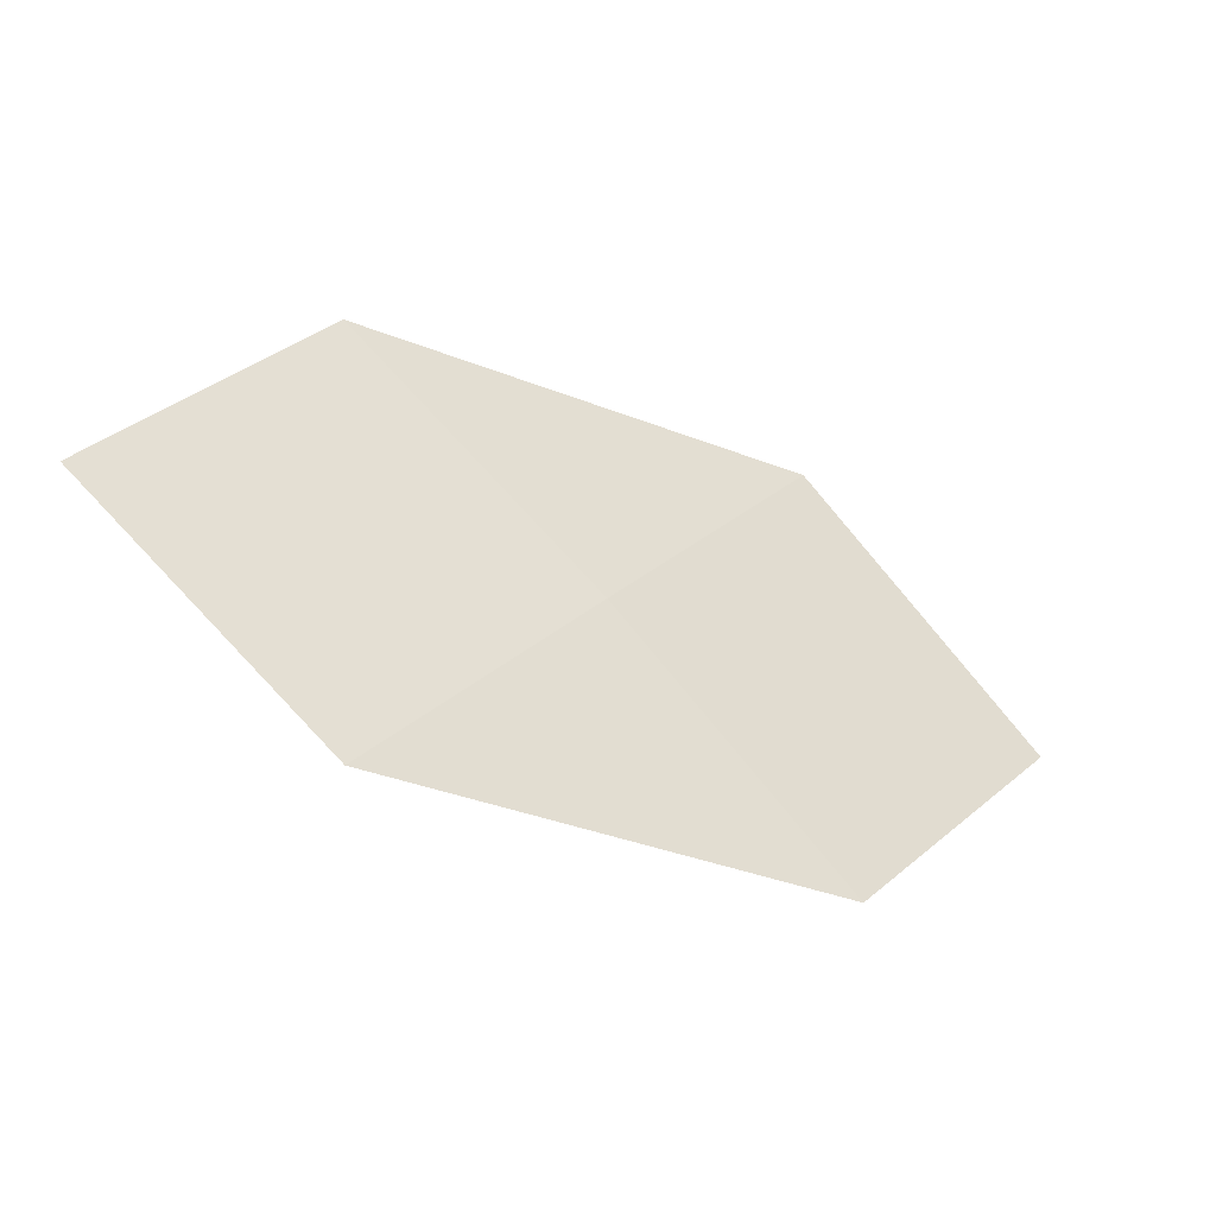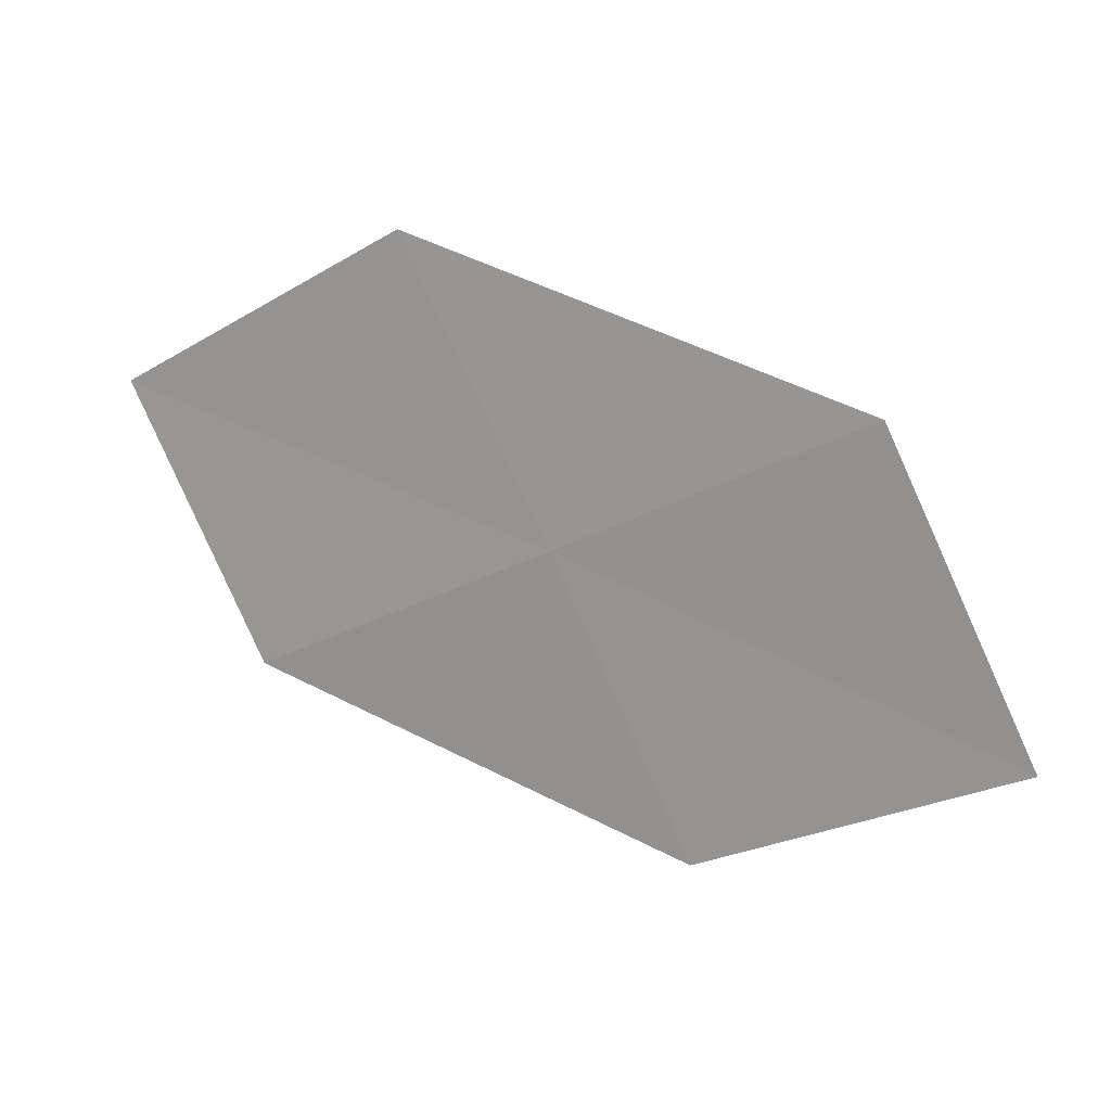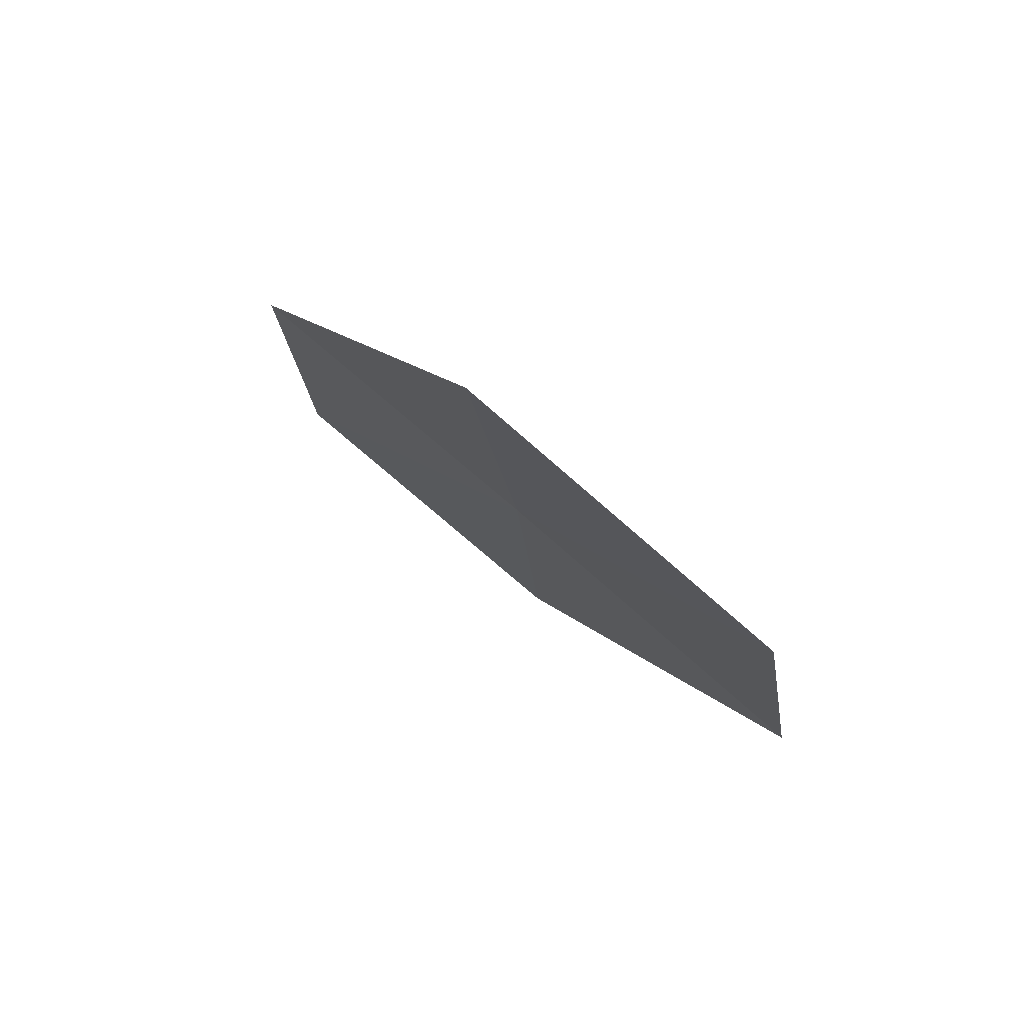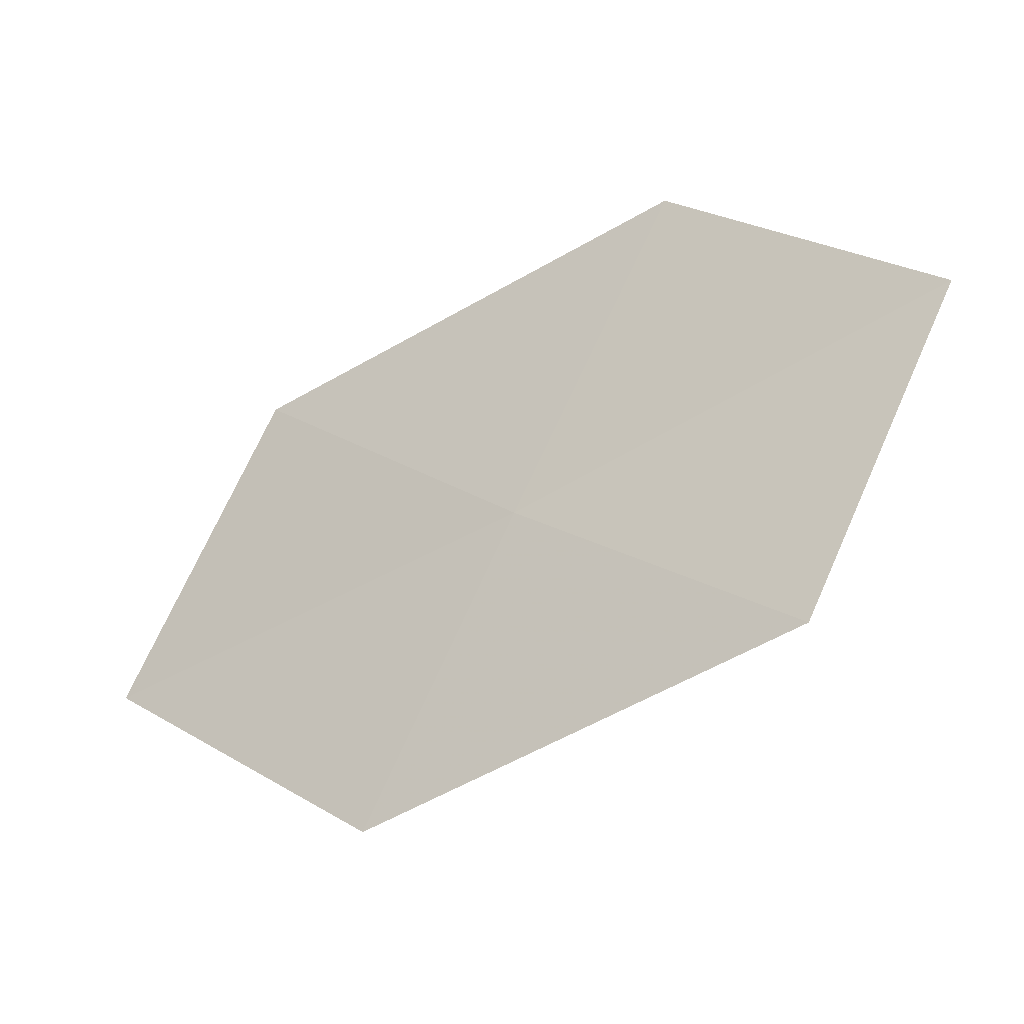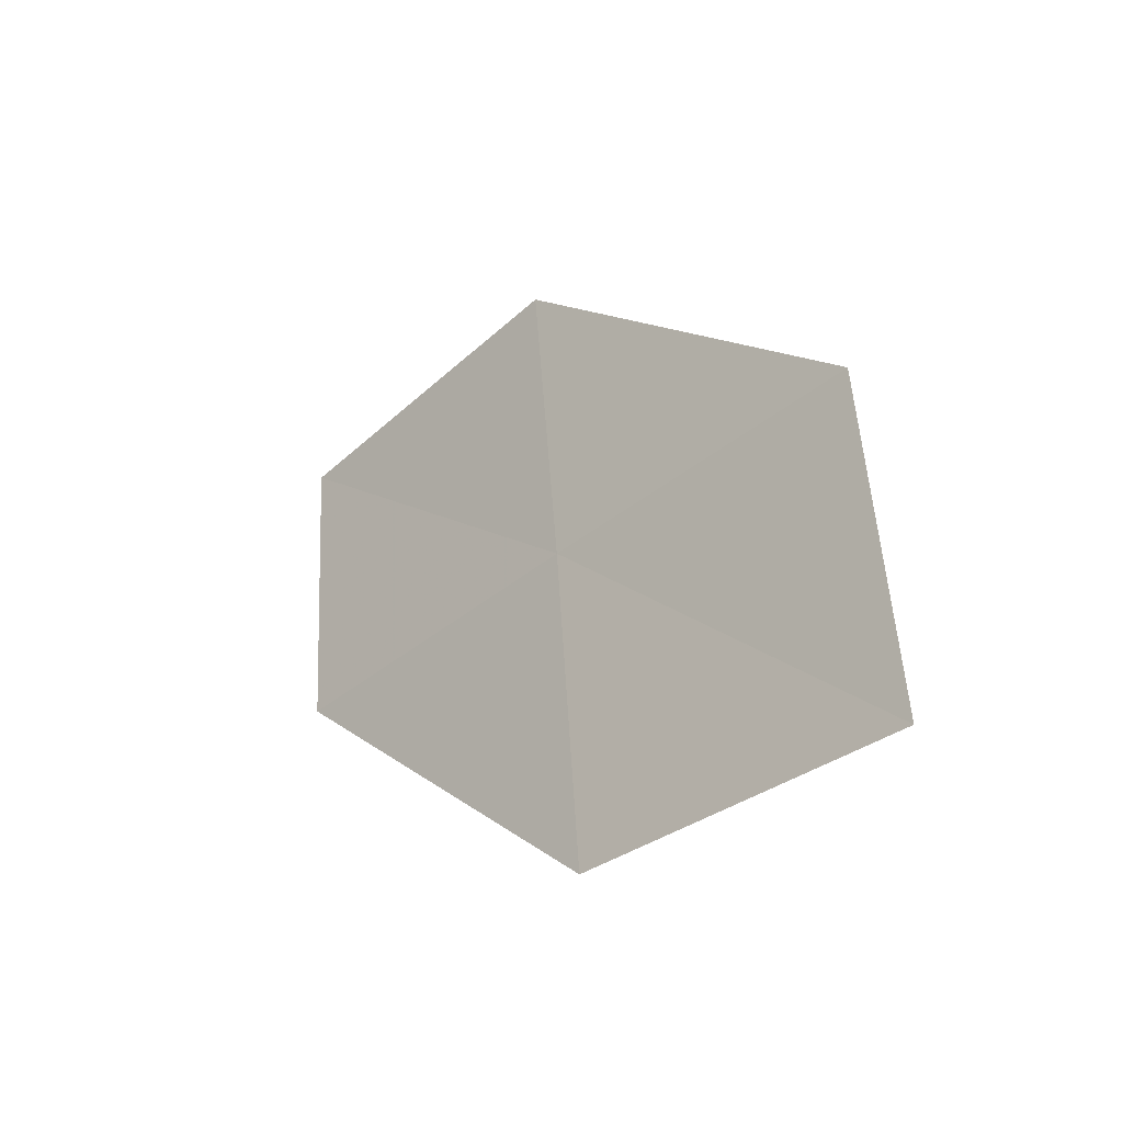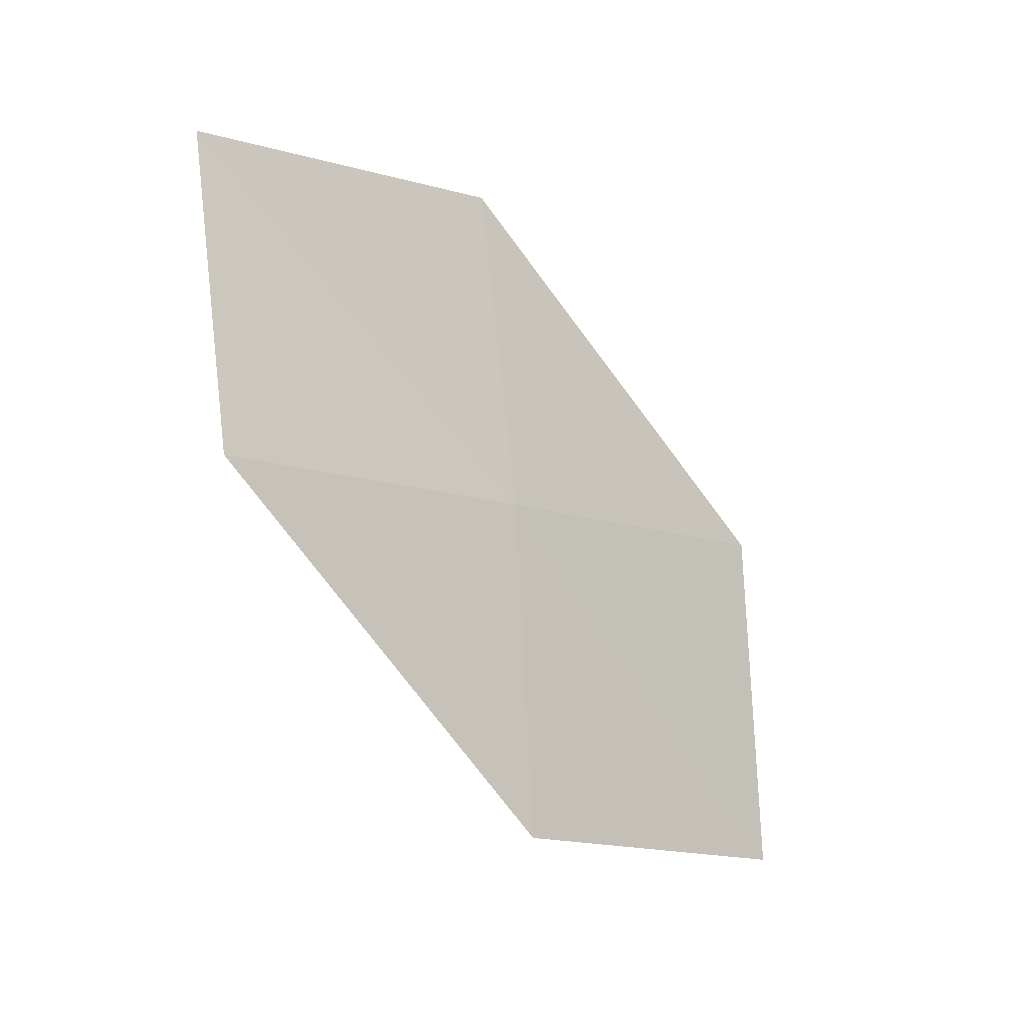
<metadata>
{"format":"obj","ext":"obj","renderer":"f3d","projection":"perspective","resolution":1024,"background":"white","views":[{"elev":78.2,"azim":7.5,"up":"+Z"},{"elev":49.6,"azim":59.1,"up":"+Y"},{"elev":-20.2,"azim":54.9,"up":"+Z"},{"elev":35.3,"azim":176.0,"up":"+Z"},{"elev":12.5,"azim":87.8,"up":"+Y"},{"elev":73.5,"azim":44.4,"up":"+Z"}]}
</metadata>
<code>
v 10.77 12.84 28.11
v 11.29 13.46 27.34
v 12.1 12.69 27.3
v 9.948 13.51 28.16
v 11.55 12.11 28.08
v 10.23 12.2 28.88
v 9.447 12.83 28.91
f 1 3 2
f 1 2 4
f 1 5 3
f 1 6 5
f 1 7 6
f 1 4 7

</code>
